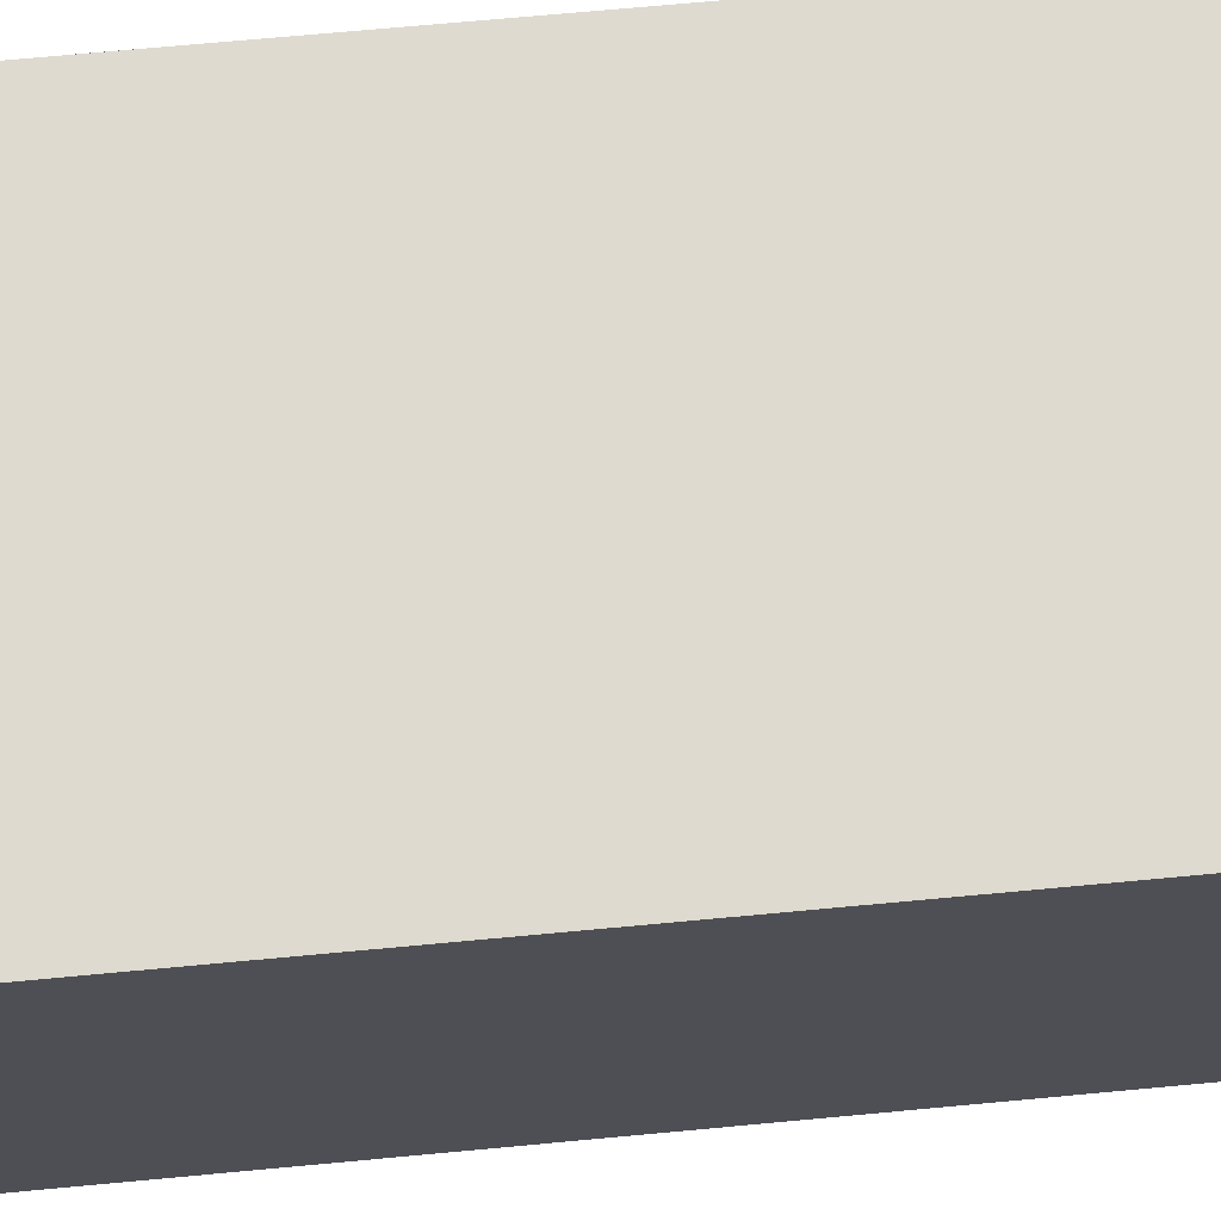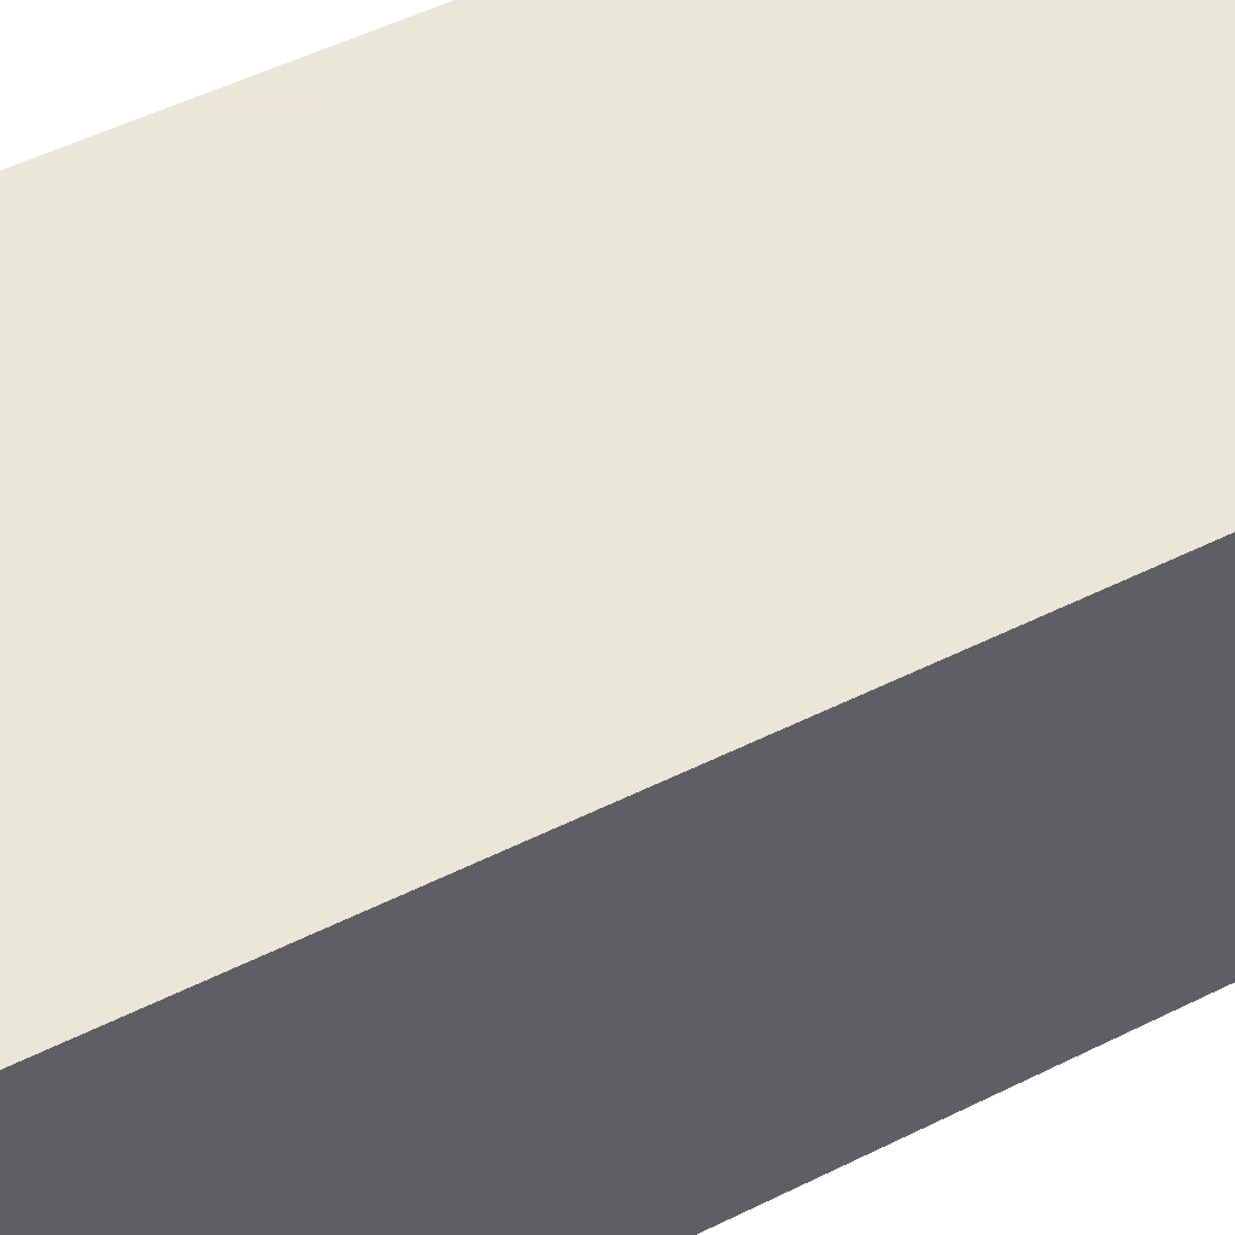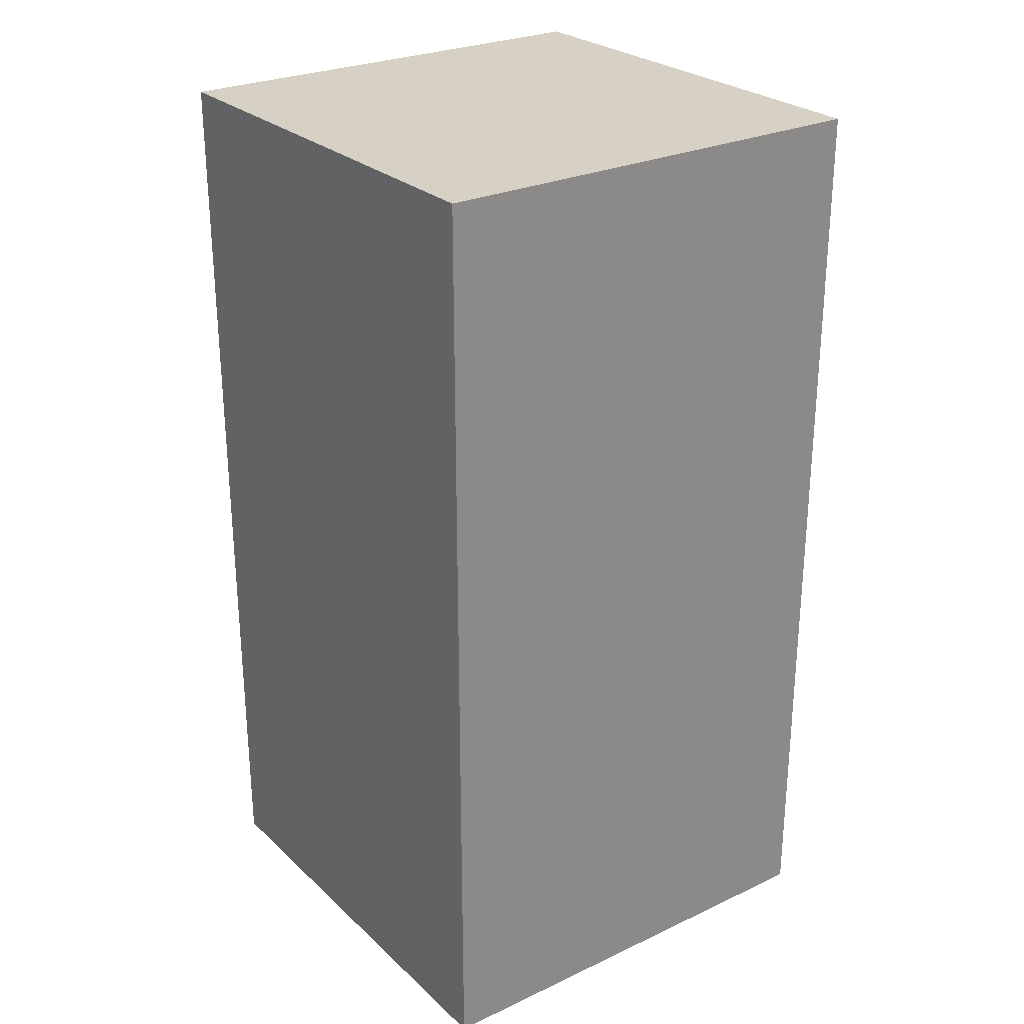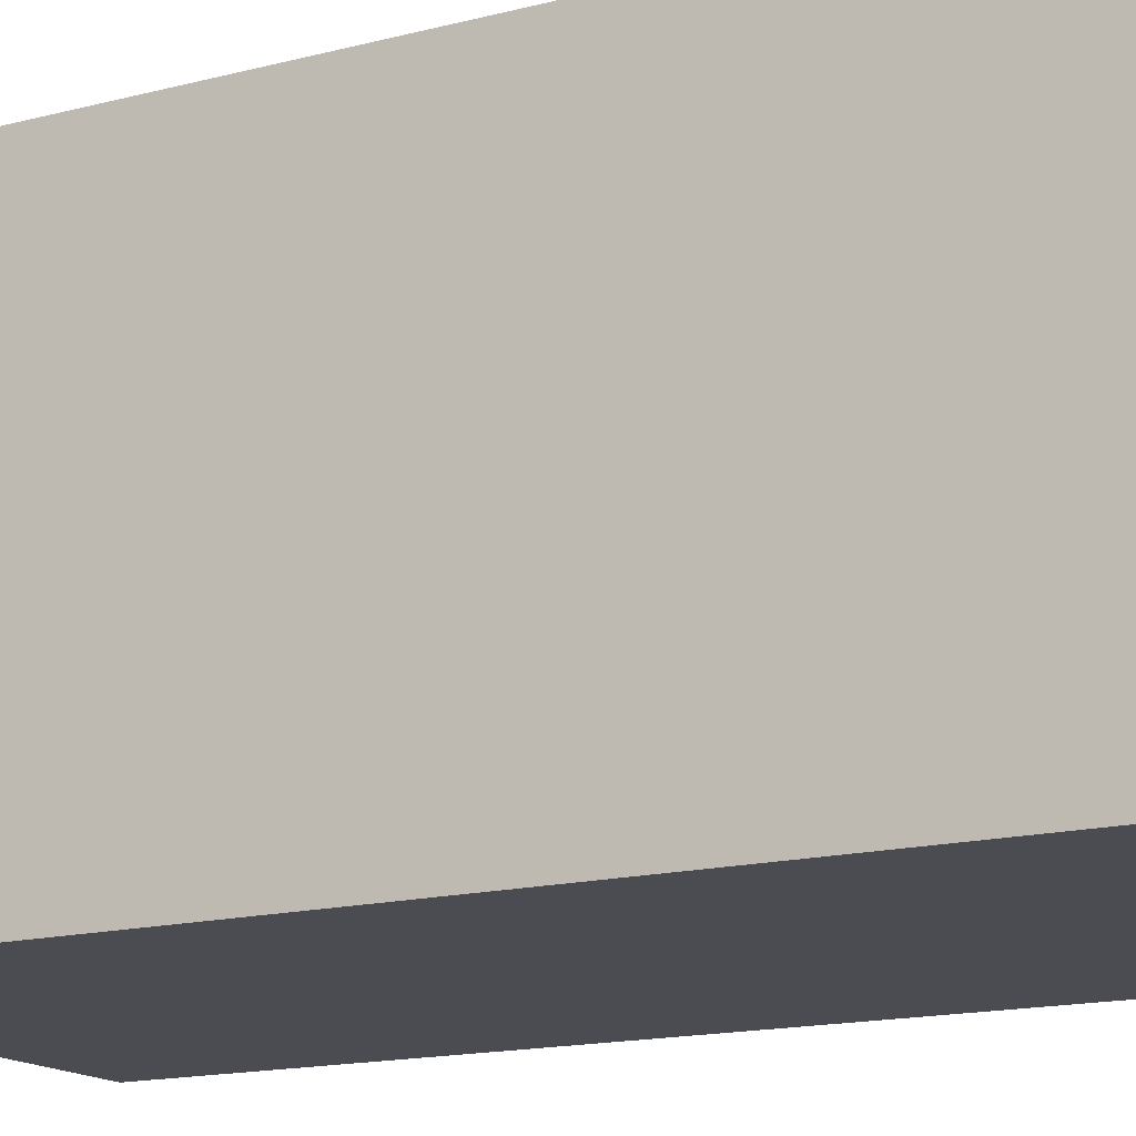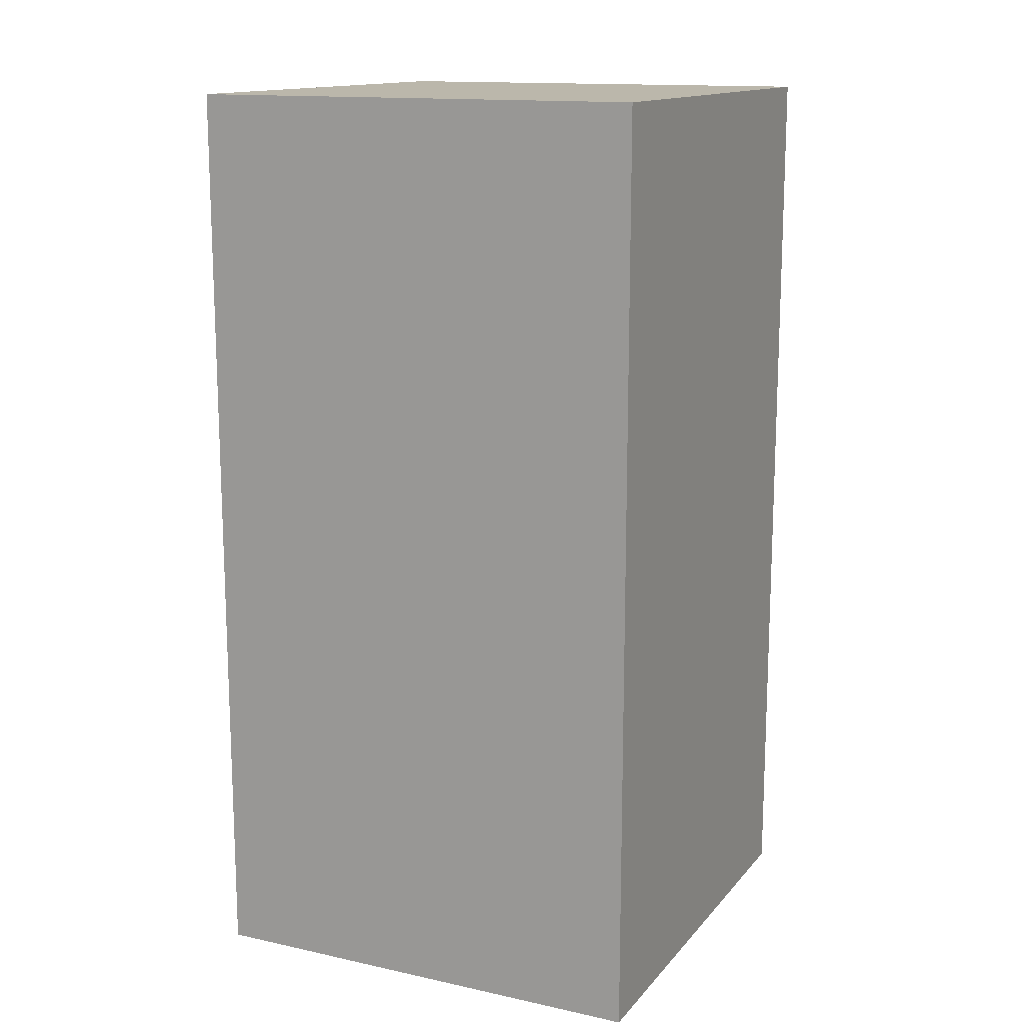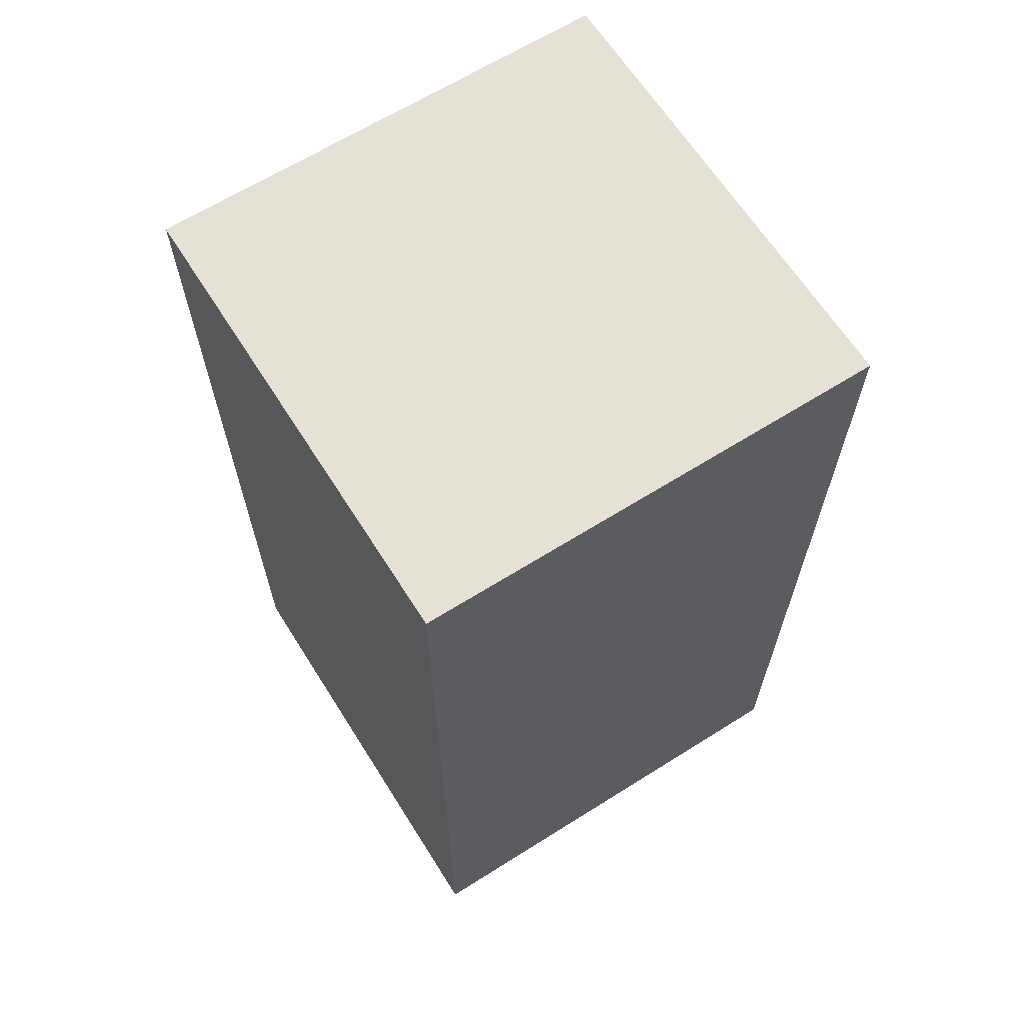
<metadata>
{"format":"obj","ext":"obj","renderer":"f3d","projection":"perspective","resolution":1024,"background":"white","views":[{"elev":71.0,"azim":-95.3,"up":"+Y"},{"elev":55.0,"azim":62.7,"up":"+Y"},{"elev":26.8,"azim":-125.9,"up":"+Z"},{"elev":-15.5,"azim":118.9,"up":"+Y"},{"elev":14.2,"azim":25.4,"up":"+Z"},{"elev":65.0,"azim":-32.3,"up":"+Z"}]}
</metadata>
<code>
v  1 0 5
v  1 0 1
v  3 0 1
v  3 0 5
v  1 2 5
v  3 2 5
v  3 2 1
v  1 2 1
g Box03
f 1 2 3
f 3 4 1
f 5 6 7
f 7 8 5
f 1 4 6
f 6 5 1
f 4 3 7
f 7 6 4
f 3 2 8
f 8 7 3
f 2 1 5
f 5 8 2

</code>
